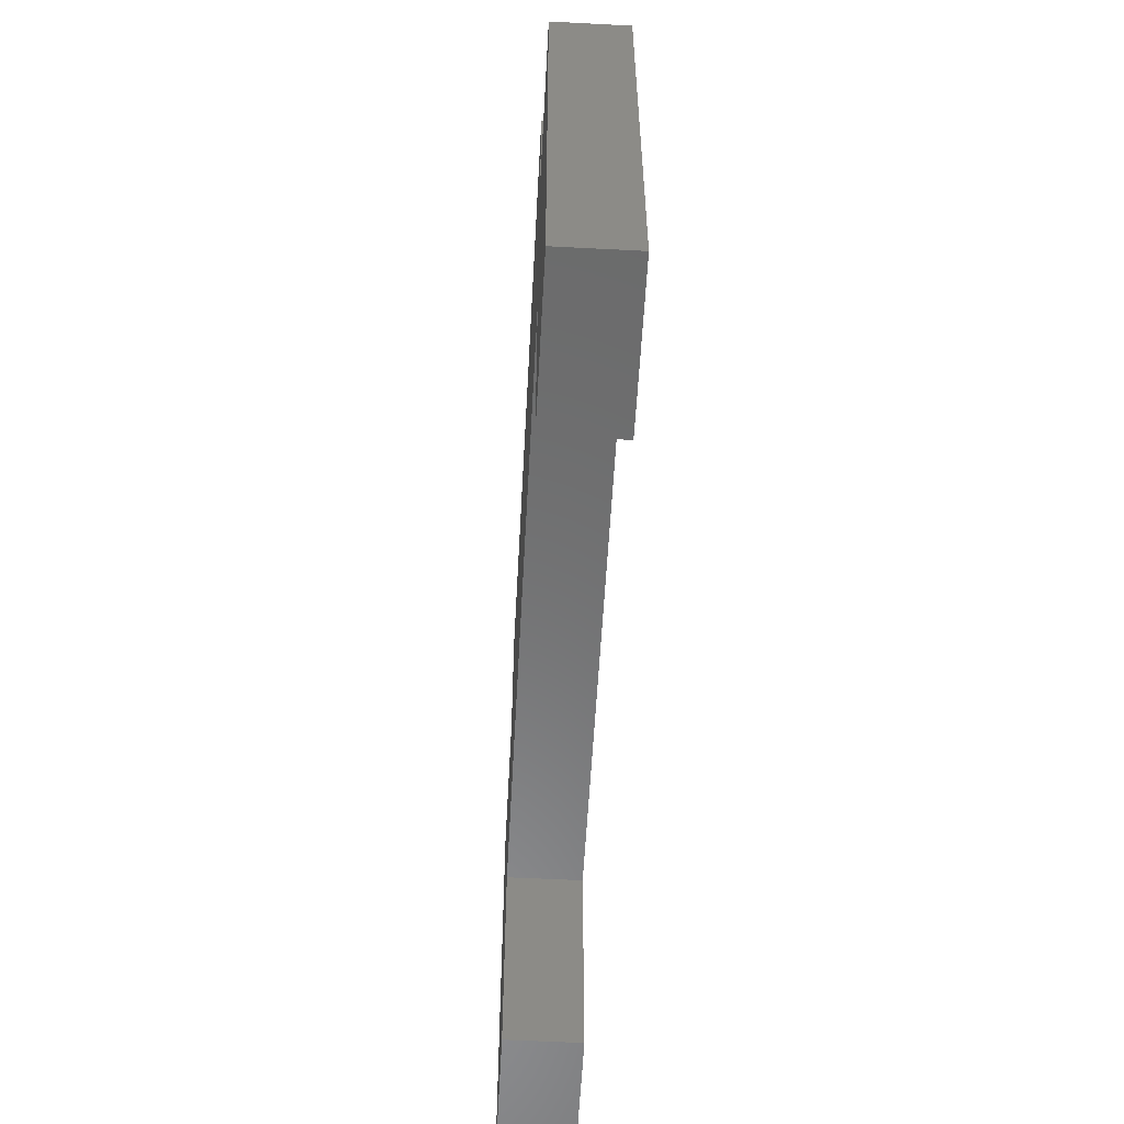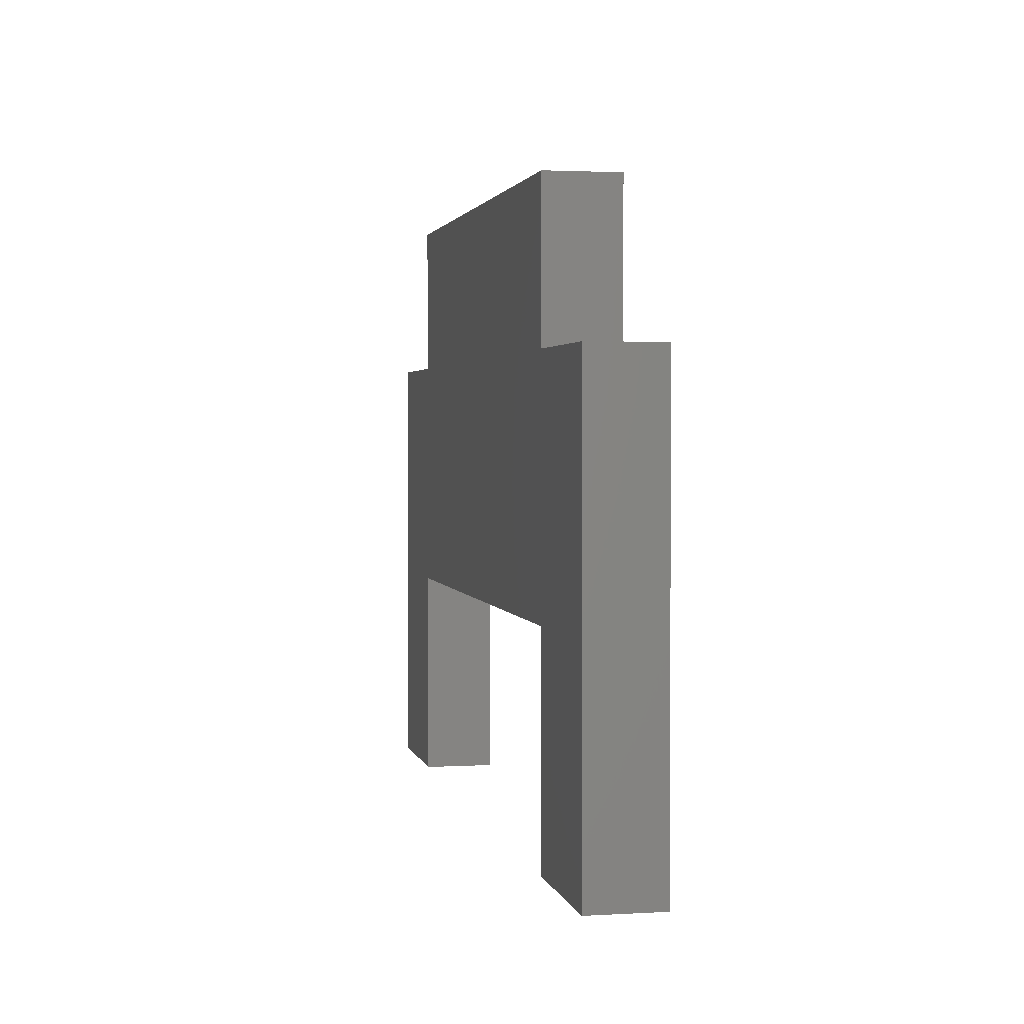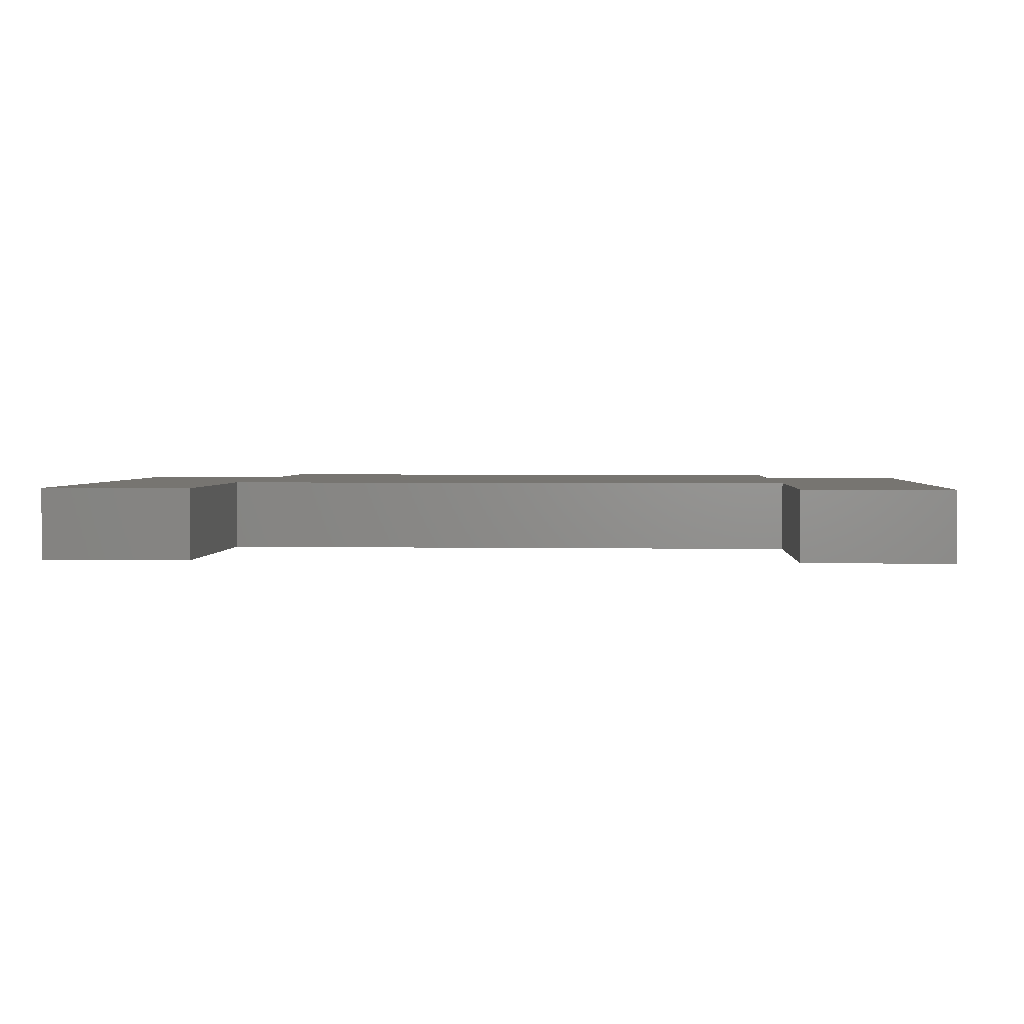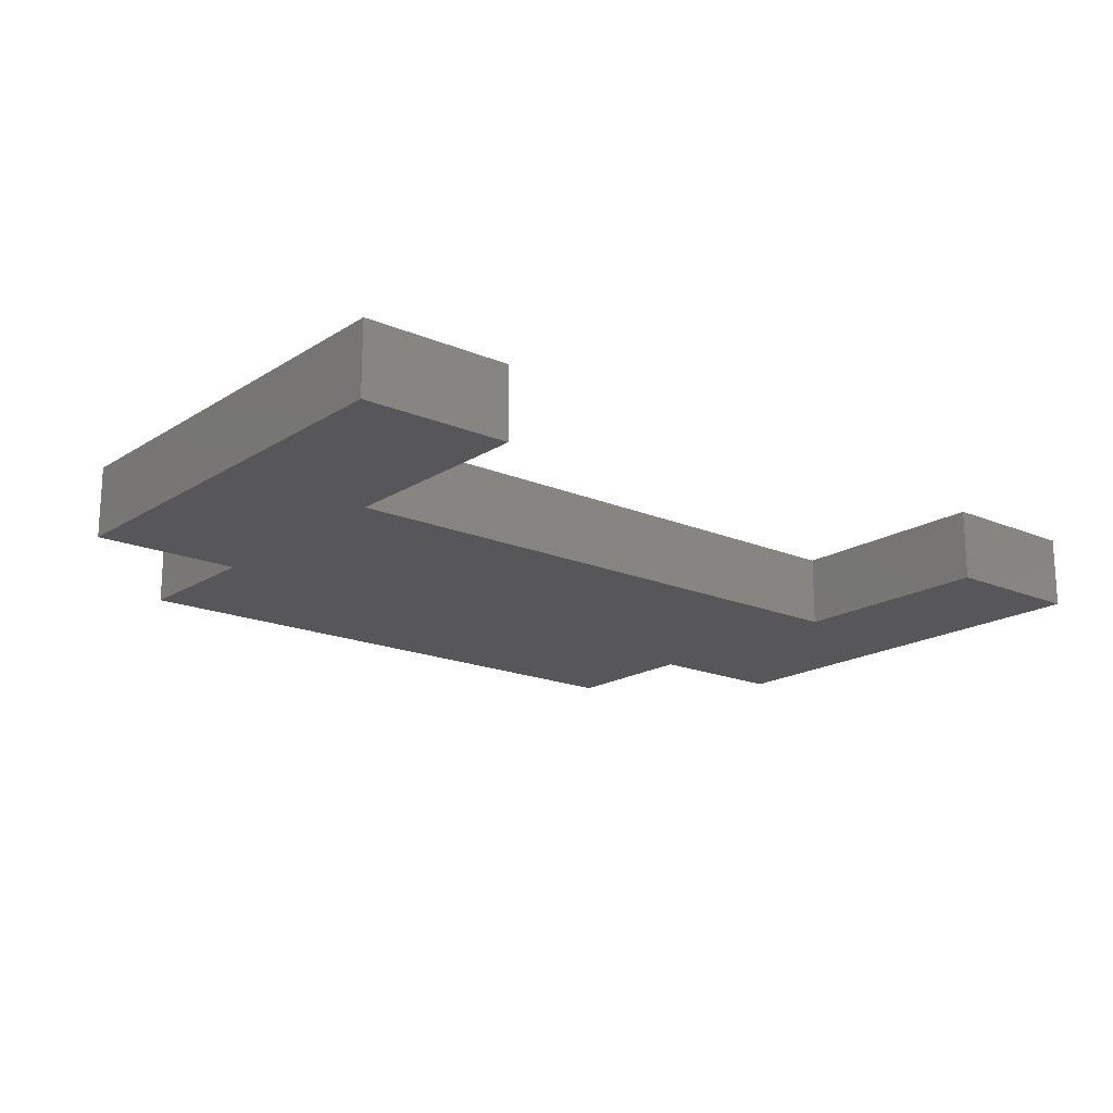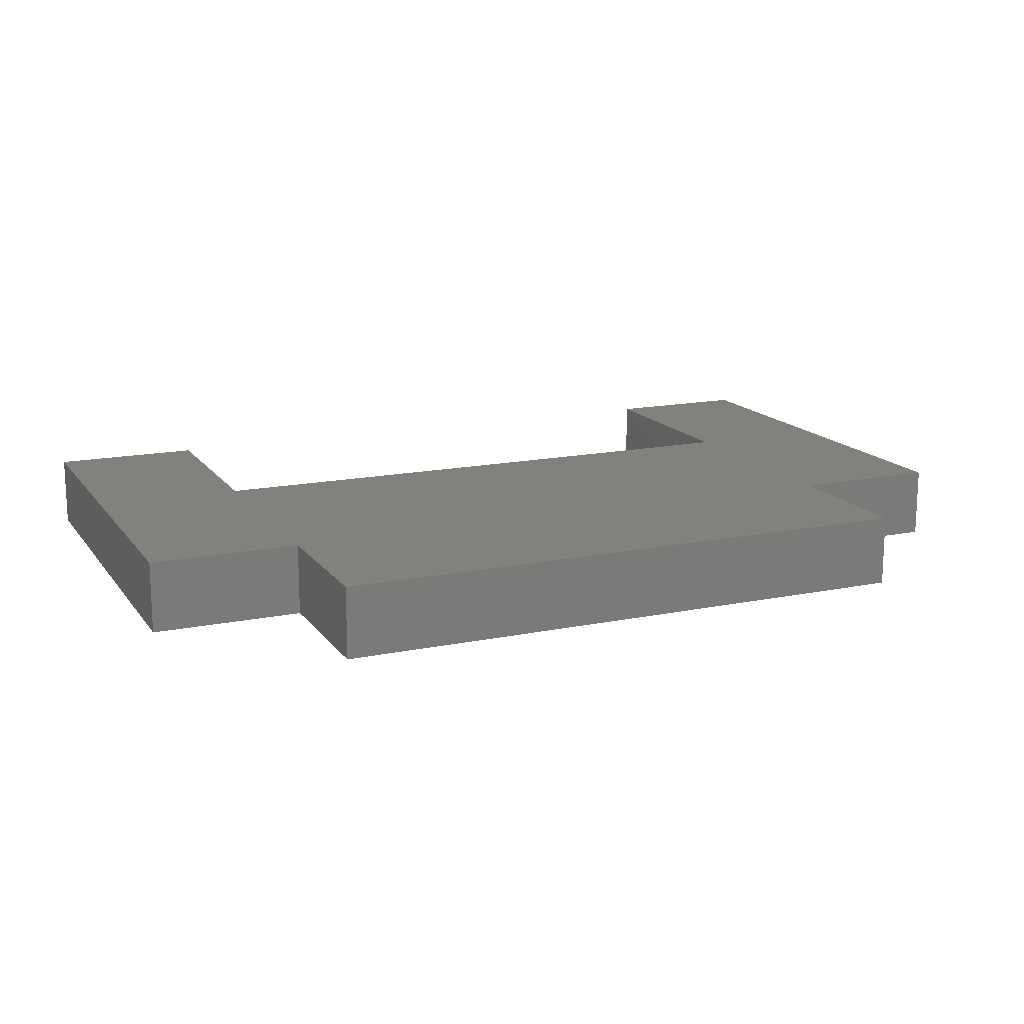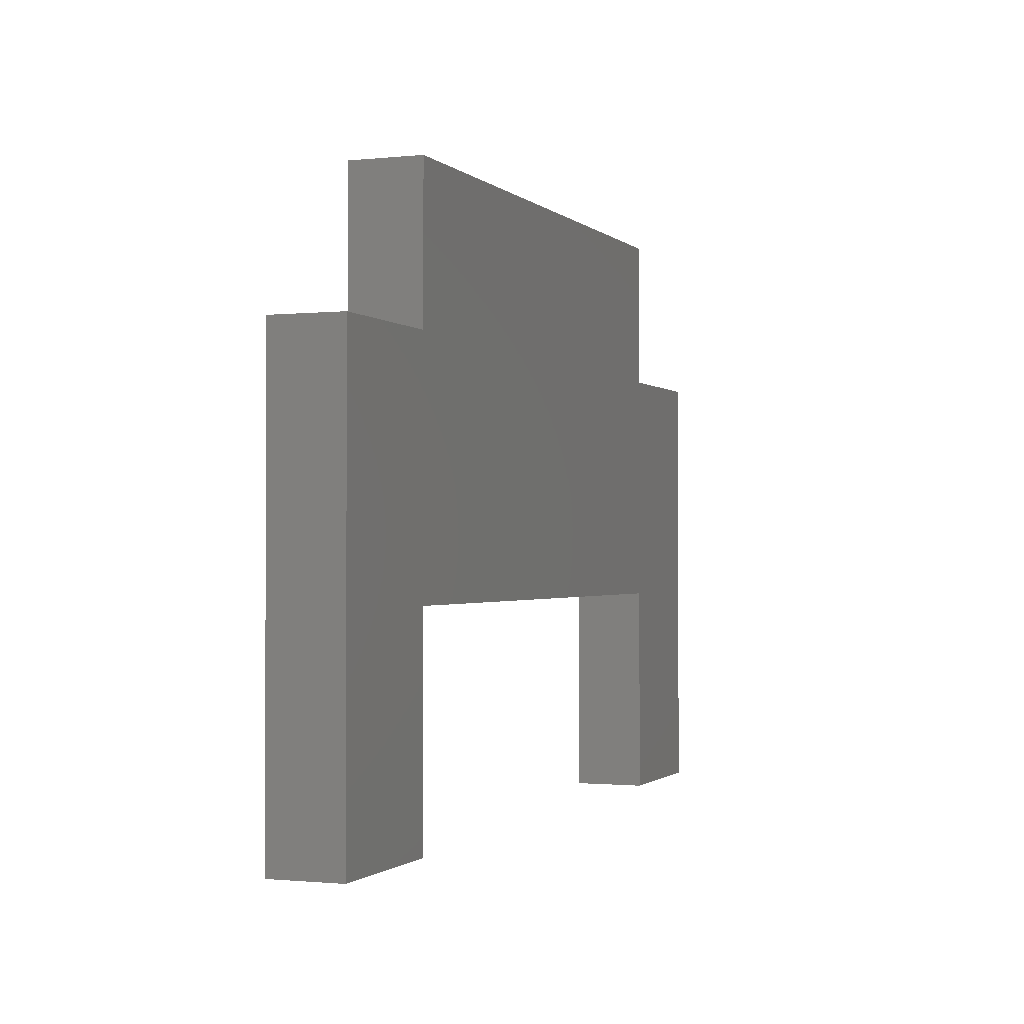
<metadata>
{"format":"stl","ext":"stl","renderer":"f3d","projection":"perspective","resolution":1024,"background":"white","views":[{"elev":-57.3,"azim":86.9,"up":"+Y"},{"elev":2.2,"azim":78.5,"up":"+Y"},{"elev":2.5,"azim":3.8,"up":"+Z"},{"elev":-18.0,"azim":-39.5,"up":"+Z"},{"elev":15.3,"azim":156.4,"up":"+Z"},{"elev":-1.1,"azim":-68.7,"up":"+Y"}]}
</metadata>
<code>
# stl→obj: 42 verts, 80 faces
v -0.4683 0.1317 -0.01587
v -0.7349 0.1317 -0.01587
v -0.7349 0.1317 0.03175
v -0.4683 0.1317 0.03175
v -0.7349 -0.6683 -0.01587
v -0.7349 -0.6683 0.03175
v -0.4683 0.3984 -0.01587
v -0.4683 0.3984 0.03175
v -0.7349 0.1317 -0.09524
v -0.4683 0.1317 -0.09524
v -0.4683 -0.2873 0.03175
v -0.4683 -0.6683 0.03175
v 0.06508 -0.2873 0.03175
v 0.5984 -0.2873 0.03175
v 0.5984 -0.6683 0.03175
v 0.8651 -0.6683 0.03175
v 0.06508 0.3984 0.03175
v 0.5984 0.1317 0.03175
v 0.8651 0.1317 0.03175
v 0.5984 0.3984 0.03175
v -0.4683 -0.6683 -0.01587
v -0.7349 -0.6683 -0.09524
v 0.06508 0.3984 -0.01587
v -0.4683 0.3984 -0.09524
v -0.4683 -0.2873 -0.09524
v -0.4683 -0.6683 -0.09524
v 0.06508 -0.2873 -0.09524
v 0.5984 -0.2873 -0.09524
v 0.8651 -0.6683 -0.09524
v 0.5984 -0.6683 -0.09524
v 0.06508 0.3984 -0.09524
v 0.5984 0.1317 -0.09524
v 0.8651 0.1317 -0.09524
v 0.5984 0.3984 -0.09524
v 0.5984 0.3984 -0.01587
v 0.5984 0.1317 -0.01587
v 0.8651 0.1317 -0.01587
v 0.8651 -0.6683 -0.01587
v 0.5984 -0.6683 -0.01587
v 0.5984 -0.2873 -0.01587
v 0.06508 -0.2873 -0.01587
v -0.4683 -0.2873 -0.01587
f 1 2 3
f 1 3 4
f 2 5 6
f 2 6 3
f 7 1 4
f 7 4 8
f 1 9 2
f 1 10 9
f 11 6 12
f 3 6 11
f 4 3 11
f 13 4 11
f 14 15 16
f 17 8 4
f 17 4 13
f 18 13 14
f 18 17 13
f 19 18 14
f 19 14 16
f 20 17 18
f 5 21 12
f 5 12 6
f 2 22 5
f 2 9 22
f 23 7 8
f 23 8 17
f 7 10 1
f 7 24 10
f 25 26 22
f 9 25 22
f 10 25 9
f 27 25 10
f 28 29 30
f 31 10 24
f 31 27 10
f 32 28 27
f 32 27 31
f 33 28 32
f 33 29 28
f 34 32 31
f 35 23 17
f 35 17 20
f 36 35 20
f 36 20 18
f 37 36 18
f 37 18 19
f 38 37 19
f 38 19 16
f 39 38 16
f 39 16 15
f 40 39 15
f 40 15 14
f 41 40 14
f 41 14 13
f 42 41 13
f 42 13 11
f 21 42 11
f 21 11 12
f 5 26 21
f 5 22 26
f 23 24 7
f 23 31 24
f 35 31 23
f 35 34 31
f 36 34 35
f 36 32 34
f 37 32 36
f 37 33 32
f 38 33 37
f 38 29 33
f 39 29 38
f 39 30 29
f 40 30 39
f 40 28 30
f 41 28 40
f 41 27 28
f 42 27 41
f 42 25 27
f 21 25 42
f 21 26 25

</code>
